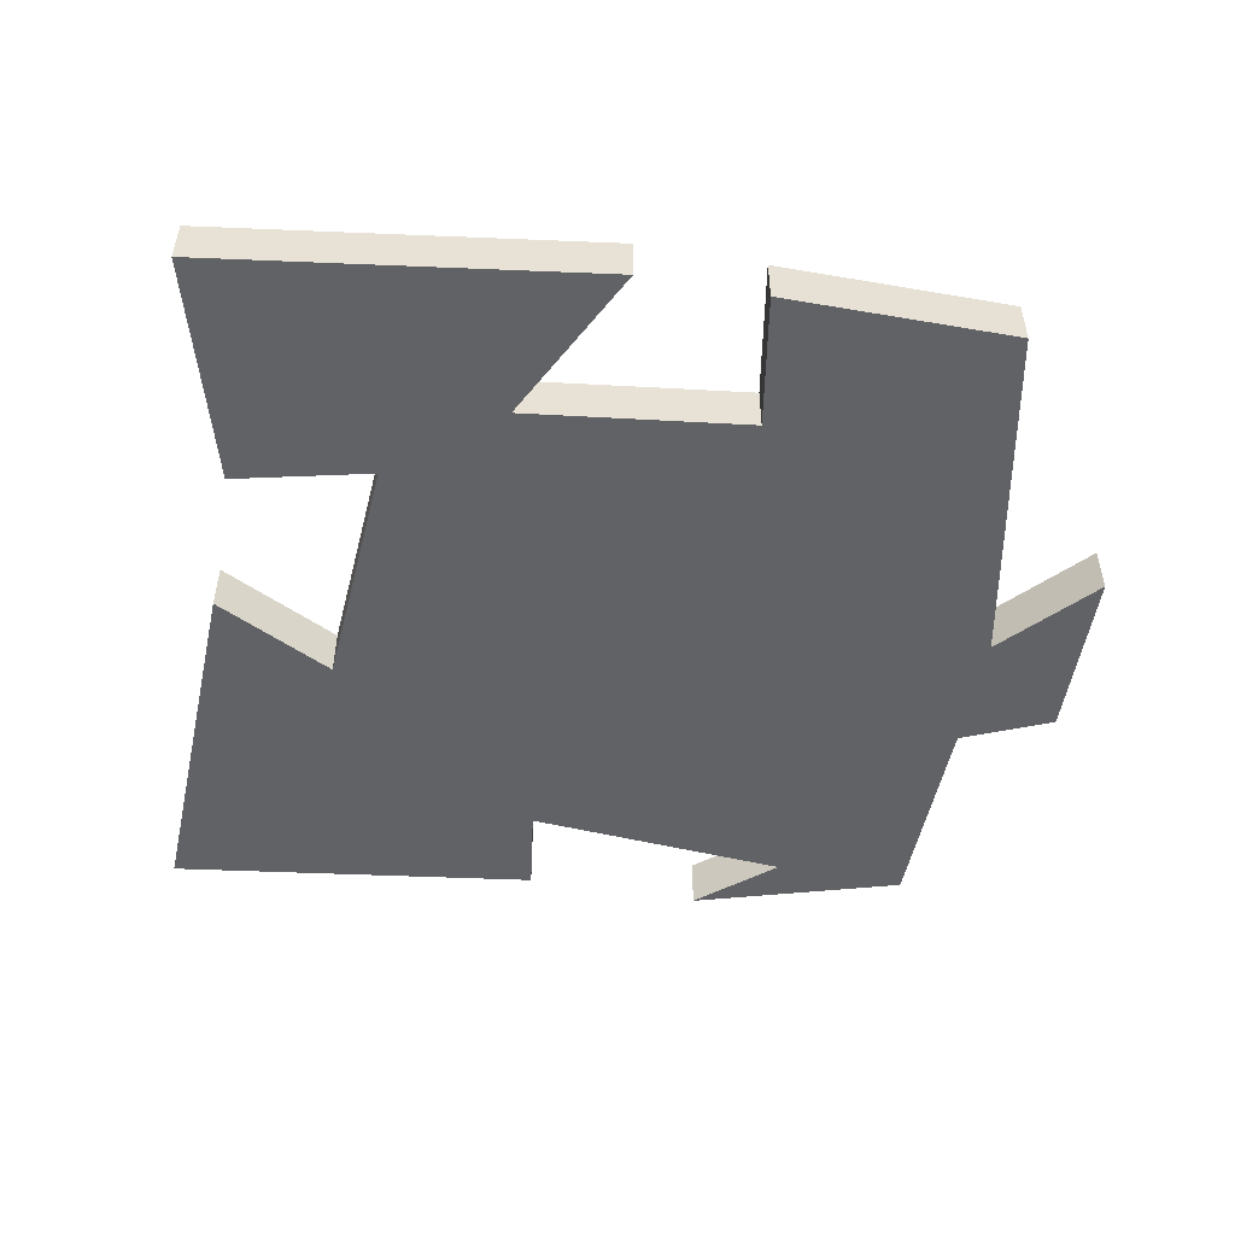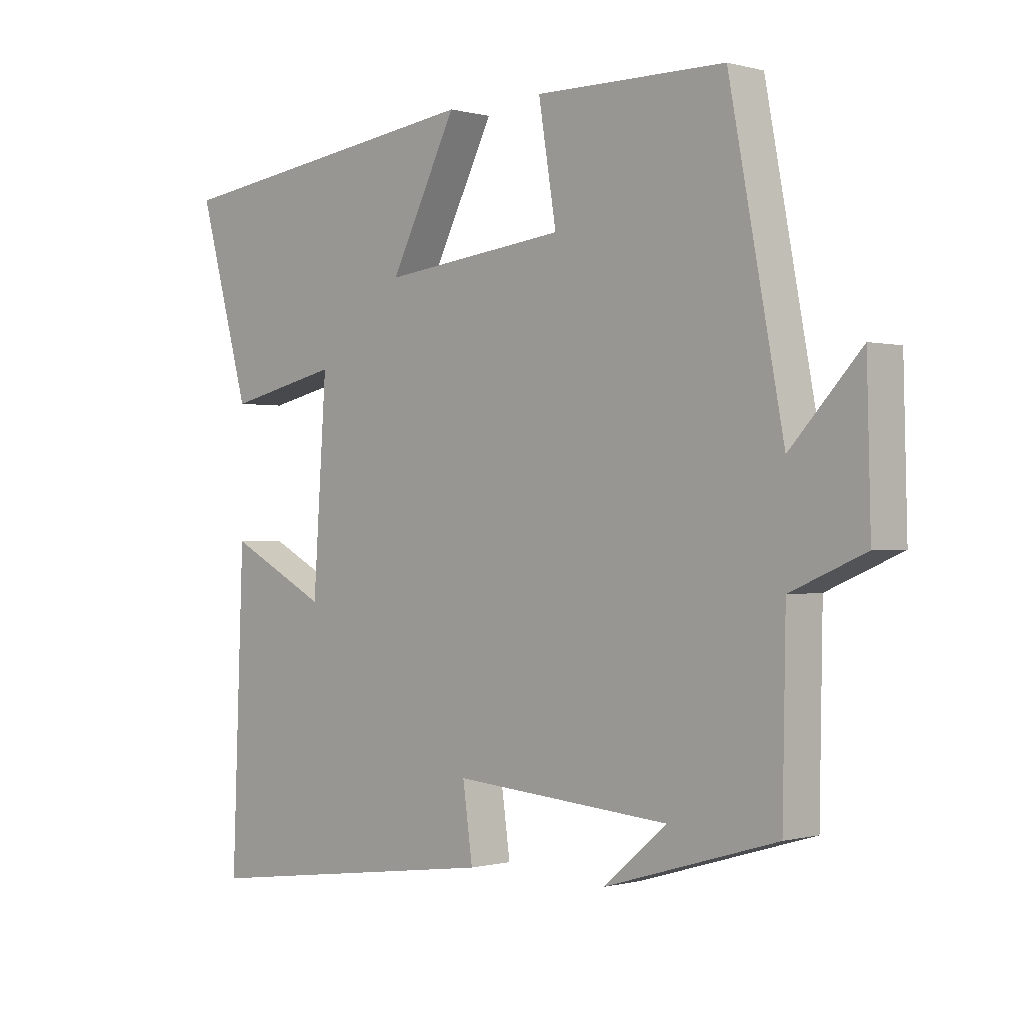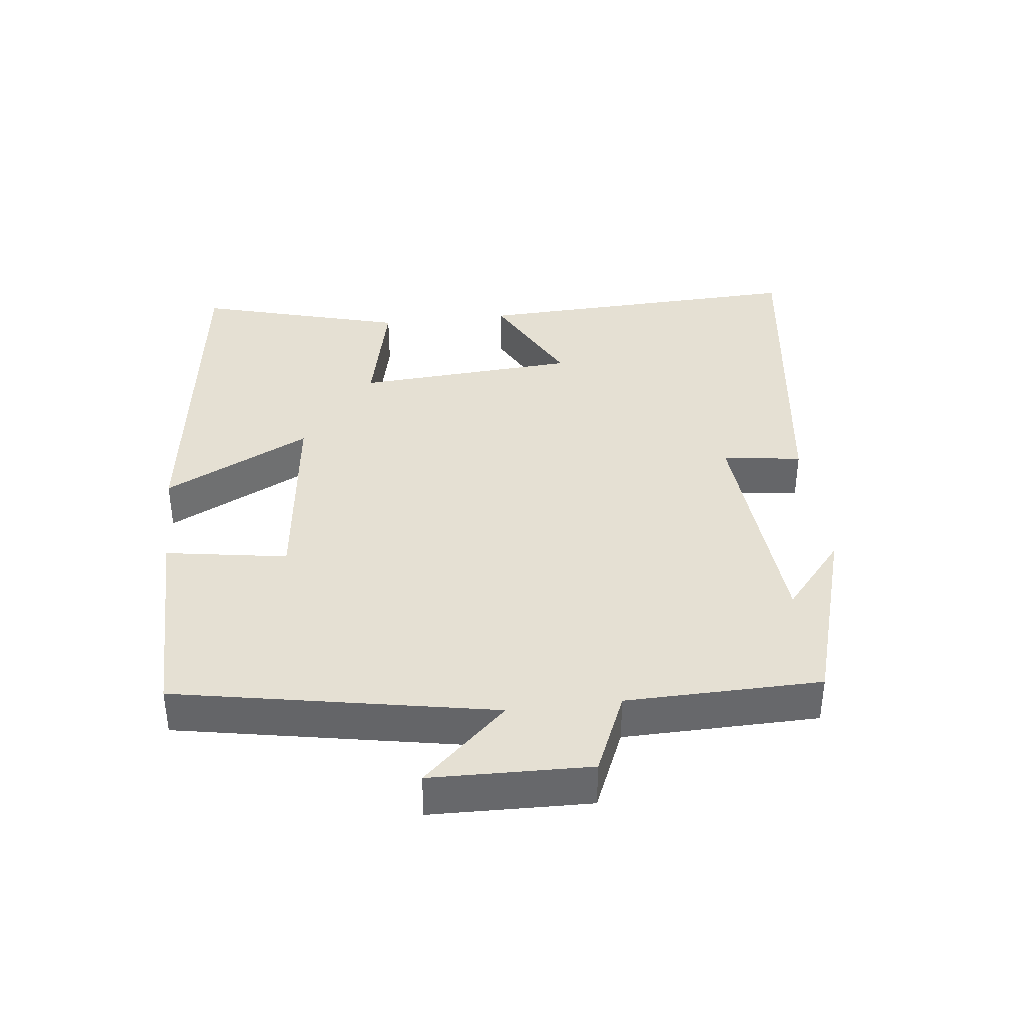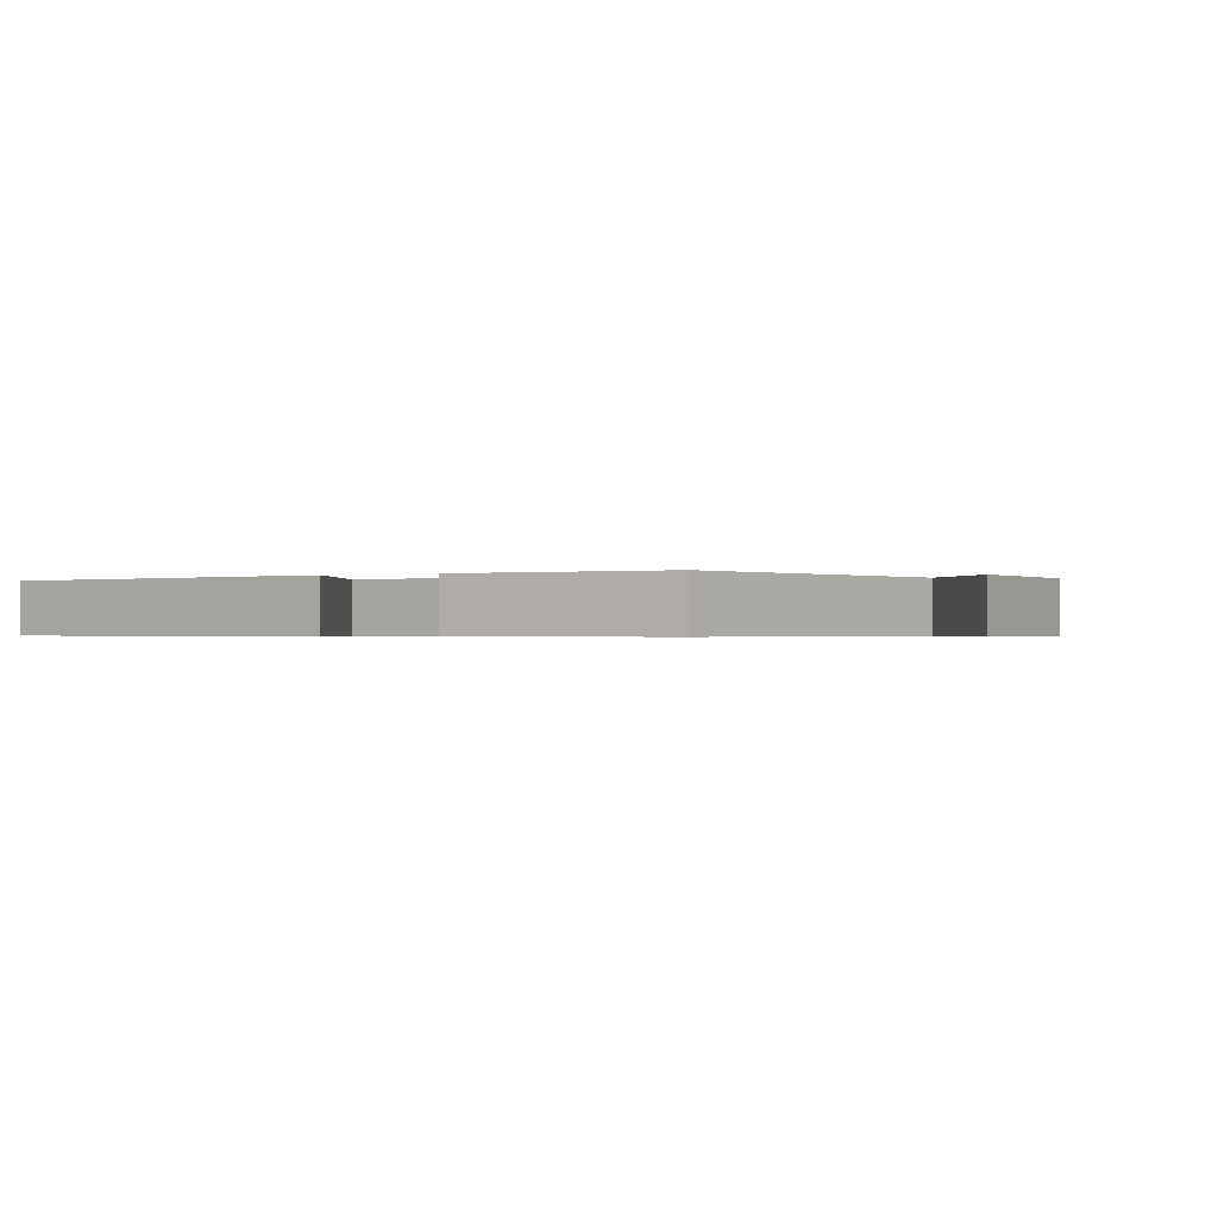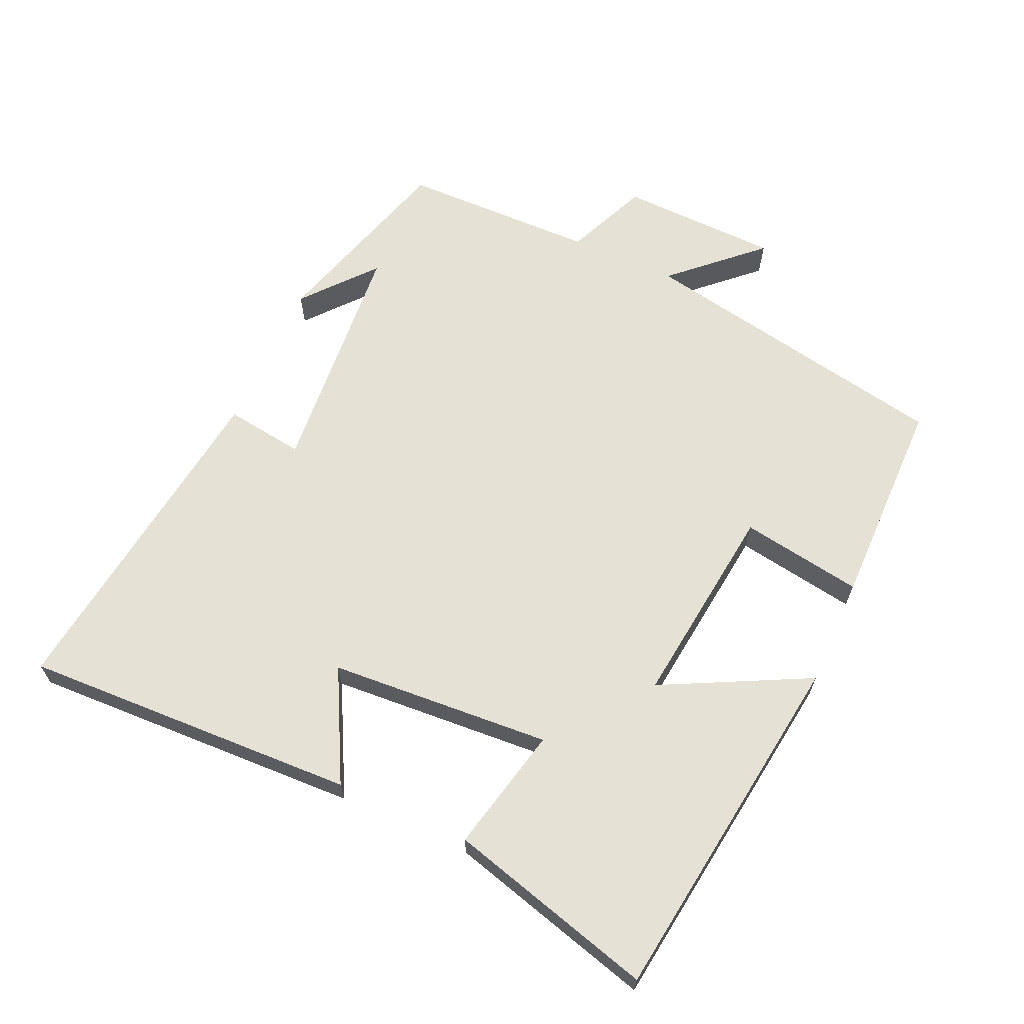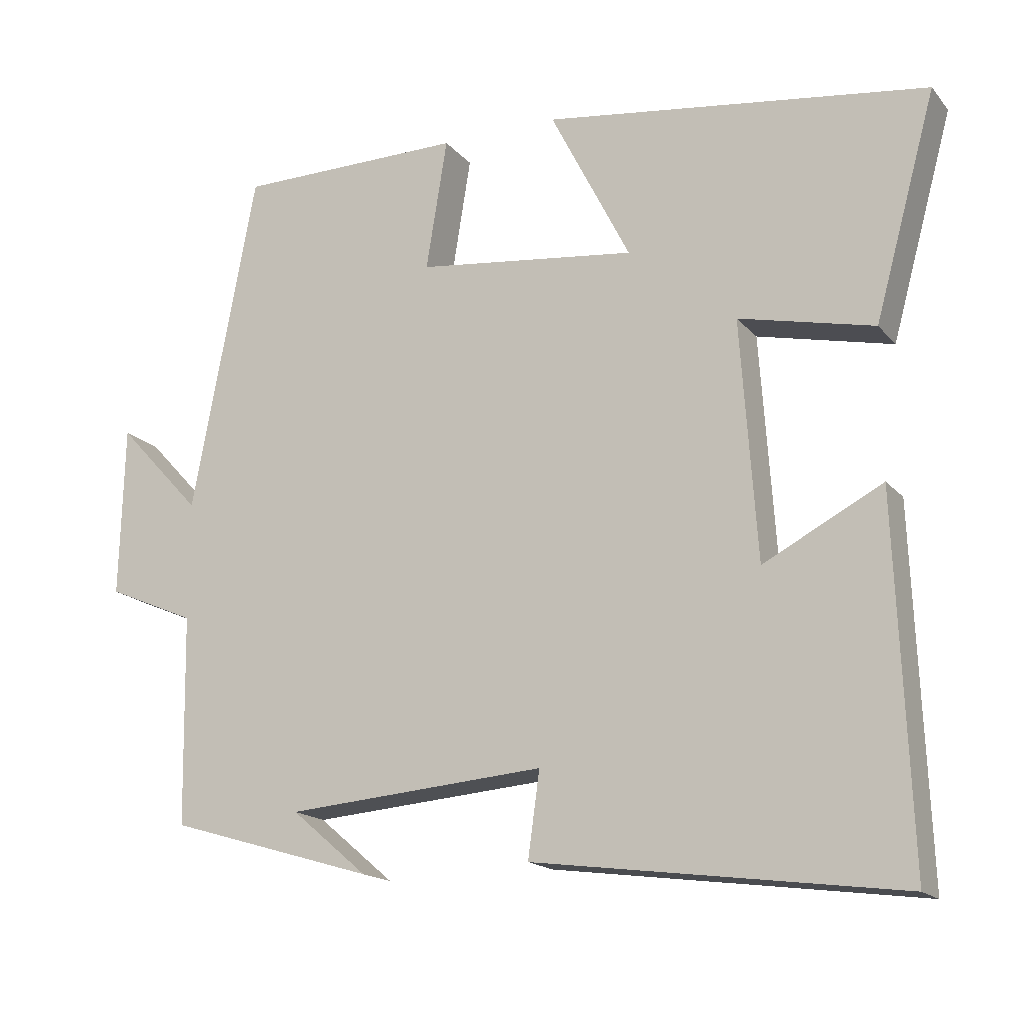
<metadata>
{"format":"obj","ext":"obj","renderer":"f3d","projection":"perspective","resolution":1024,"background":"white","views":[{"elev":-50.6,"azim":-10.3,"up":"+Y"},{"elev":-0.2,"azim":44.8,"up":"+Z"},{"elev":38.0,"azim":83.3,"up":"+Y"},{"elev":-0.5,"azim":29.3,"up":"+Y"},{"elev":65.0,"azim":-65.8,"up":"+Y"},{"elev":-16.9,"azim":-153.5,"up":"+Z"}]}
</metadata>
<code>
v -0.584 0.07 0.429
v -0.06 0.07 0.5
v -0.169 0.07 0.285
v 0.131 0.07 0.321
v 0.102 0.07 0.5
v 0.412 0.07 0.498
v 0.5 0.07 0.032
v 0.615 0.07 0.156
v 0.621 0.07 -0.078
v 0.5 0.07 -0.13
v 0.495 0.07 -0.416
v 0.213 0.07 -0.5
v 0.317 0.07 -0.412
v -0.037 0.07 -0.384
v -0.021 0.07 -0.5
v -0.519 0.07 -0.567
v -0.5 0.07 -0.075
v -0.338 0.07 -0.159
v -0.316 0.07 0.167
v -0.5 0.07 0.125
v -0.584 0 0.429
v -0.06 0 0.5
v -0.169 0 0.285
v 0.131 0 0.321
v 0.102 0 0.5
v 0.412 0 0.498
v 0.5 0 0.032
v 0.615 0 0.156
v 0.621 0 -0.078
v 0.5 0 -0.13
v 0.495 0 -0.416
v 0.213 0 -0.5
v 0.317 0 -0.412
v -0.037 0 -0.384
v -0.021 0 -0.5
v -0.519 0 -0.567
v -0.5 0 -0.075
v -0.338 0 -0.159
v -0.316 0 0.167
v -0.5 0 0.125
f 1 2 3
f 20 1 3
f 19 20 3
f 18 19 3 4
f 16 17 18
f 15 16 18
f 14 15 18
f 13 14 18 4
f 11 12 13
f 5 6 7
f 4 5 7
f 13 4 7
f 11 13 7
f 10 11 7
f 7 8 9 10
f 23 22 21
f 23 21 40
f 23 40 39
f 24 23 39 38
f 38 37 36
f 38 36 35
f 38 35 34
f 24 38 34 33
f 33 32 31
f 27 26 25
f 27 25 24
f 27 24 33
f 27 33 31
f 27 31 30
f 30 29 28 27
f 1 21 22 2
f 2 22 23 3
f 3 23 24 4
f 4 24 25 5
f 5 25 26 6
f 6 26 27 7
f 7 27 28 8
f 8 28 29 9
f 9 29 30 10
f 10 30 31 11
f 11 31 32 12
f 12 32 33 13
f 13 33 34 14
f 14 34 35 15
f 15 35 36 16
f 16 36 37 17
f 17 37 38 18
f 18 38 39 19
f 19 39 40 20
f 20 40 21 1

</code>
